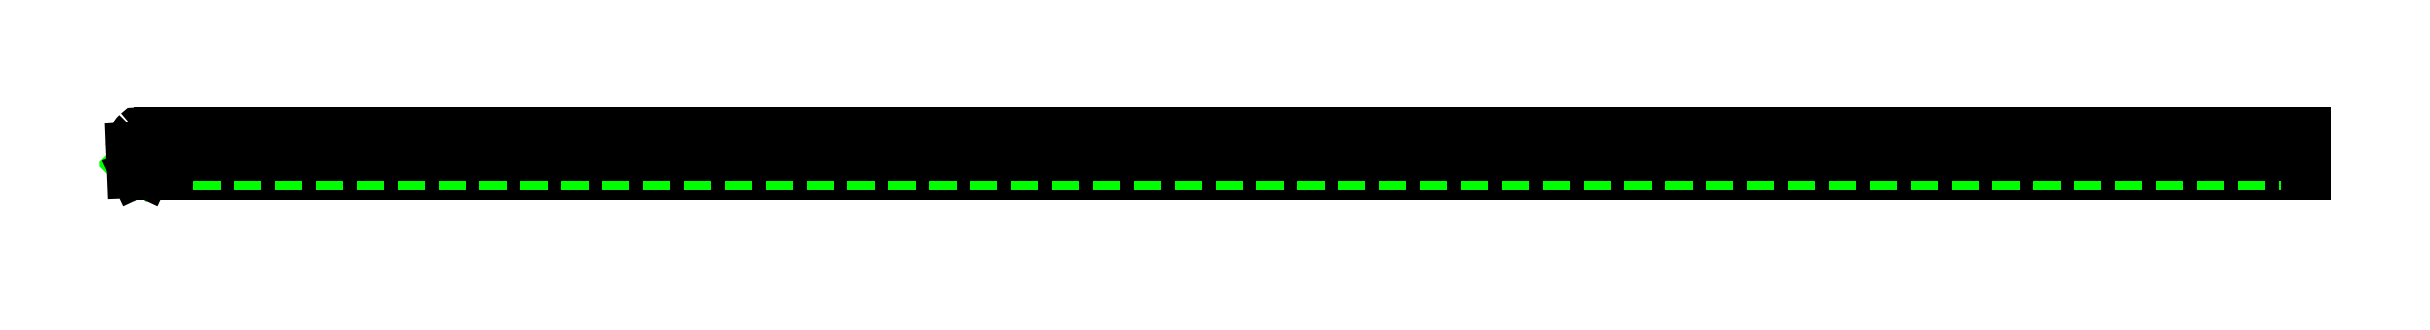
<metadata>
{"format":"dxf","ext":"dxf","renderer":"ezdxf+matplotlib","layout":"modelspace","background":"white","min_lineweight":24,"dpi":150}
</metadata>
<code>
0
SECTION
2
ENTITIES
0
LINE
8
0
10
-2.856
20
3
30
0
11
3.271
21
3
31
0
0
INSERT
8
0
2
*X2
10
0
20
0
30
0
0
LINE
8
0
10
2.437
20
1.5
30
0
11
-2.437
21
1.5
31
0
0
ARC
8
0
10
2.437
20
1.2
30
0
40
0.3
50
357.6
51
90
0
ARC
8
0
10
-2.437
20
1.2
30
0
40
0.3
50
90
51
182.4
0
LINE
8
0
10
-1.645
20
1.4e-15
30
0
11
1.645
21
-1.4e-15
31
0
0
LINE
8
0
10
-2.737
20
1.187
30
0
11
-2.542
21
-3.485
31
0
0
ARC
8
0
10
-1.645
20
-1
30
0
40
1
50
90
51
182.4
0
ARC
8
0
10
-2.042
20
-3.464
30
0
40
0.5
50
182.4
51
205.1
0
LINE
8
0
10
2.737
20
1.187
30
0
11
2.542
21
-3.485
31
0
0
ARC
8
0
10
1.645
20
-1
30
0
40
1
50
357.6
51
90
0
LINE
8
0
10
4.27
20
1.958
30
0
11
4.022
21
-3.98
31
0
0
ARC
8
0
10
3.271
20
2
30
0
40
1
50
357.6
51
90
0
ARC
8
0
10
-2.787
20
-3.742
30
0
40
1.258
50
190.9
51
270
0
LINE
8
0
10
-2.495
20
-3.676
30
0
11
-2.366
21
-3.951
31
0
0
ARC
8
0
10
-3.478
20
-4.487
30
0
40
1.234
50
5.705
51
25.75
0
ARC
8
0
10
-3.097
20
-4.338
30
0
40
0.8474
50
325.5
51
358.2
0
ARC
8
0
10
-2.787
20
-4.494
30
0
40
0.5058
50
270
51
320.1
0
ARC
8
0
10
2.042
20
-3.464
30
0
40
0.5
50
334.9
51
357.6
0
LINE
8
0
10
2.495
20
-3.676
30
0
11
2.366
21
-3.951
31
0
0
ARC
8
0
10
3.478
20
-4.487
30
0
40
1.234
50
154.3
51
174.3
0
ARC
8
0
10
3.097
20
-4.338
30
0
40
0.8474
50
181.8
51
214.5
0
ARC
8
0
10
2.787
20
-4.494
30
0
40
0.5058
50
219.9
51
270
0
ARC
8
0
10
2.787
20
-3.742
30
0
40
1.258
50
270
51
349.1
0
LINE
8
0
10
1009
20
3
30
0
11
8.904
21
3
31
0
0
LINE
8
0
10
1009
20
-5
30
0
11
8.904
21
-5
31
0
0
LINE
8
0
10
1009
20
-1.4e-15
30
0
11
8.904
21
-1.4e-15
31
0
0
LINE
8
0
10
1009
20
1.5
30
0
11
8.904
21
1.5
31
0
0
LINE
8
0
10
8.904
20
-5
30
0
11
8.904
21
15
31
0
0
LINE
8
0
10
1009
20
15
30
0
11
1009
21
-5
31
0
0
INSERT
8
0
2
*U3
10
0
20
0
30
0
0
INSERT
8
0
2
*U4
10
0
20
0
30
0
0
LINE
8
0
10
-3.032
20
8.237
30
0
11
-2.854
21
3.998
31
0
0
LINE
8
0
10
-4.53
20
8.174
30
0
11
-4.022
21
-3.98
31
0
0
ARC
8
0
10
-1.132
20
14.52
30
0
40
0.4774
50
318.9
51
137.8
0
ARC
8
0
10
6.554
20
8.024
30
0
40
9.588
50
139.8
51
178.7
0
ARC
8
0
10
5.35
20
7.693
30
0
40
9.892
50
133.7
51
177.2
0
ARC
8
0
10
-2.855
20
3.499
30
0
40
0.4991
50
89.9
51
270.1
0
LINE
8
0
10
1009
20
15
30
0
11
8.904
21
15
31
0
0
LINE
8
0
10
1009
20
3.998
30
0
11
8.904
21
3.998
31
0
0
VIEWPORT
8
0
10
128.5
20
97.5
30
0
40
622.9
41
222.2
68
     1
69
     1
0
VIEWPORT
8
0
10
128.5
20
97.5
30
0
40
205.6
41
156
68
     2
69
     2
0
ENDSEC
0
EOF

</code>
